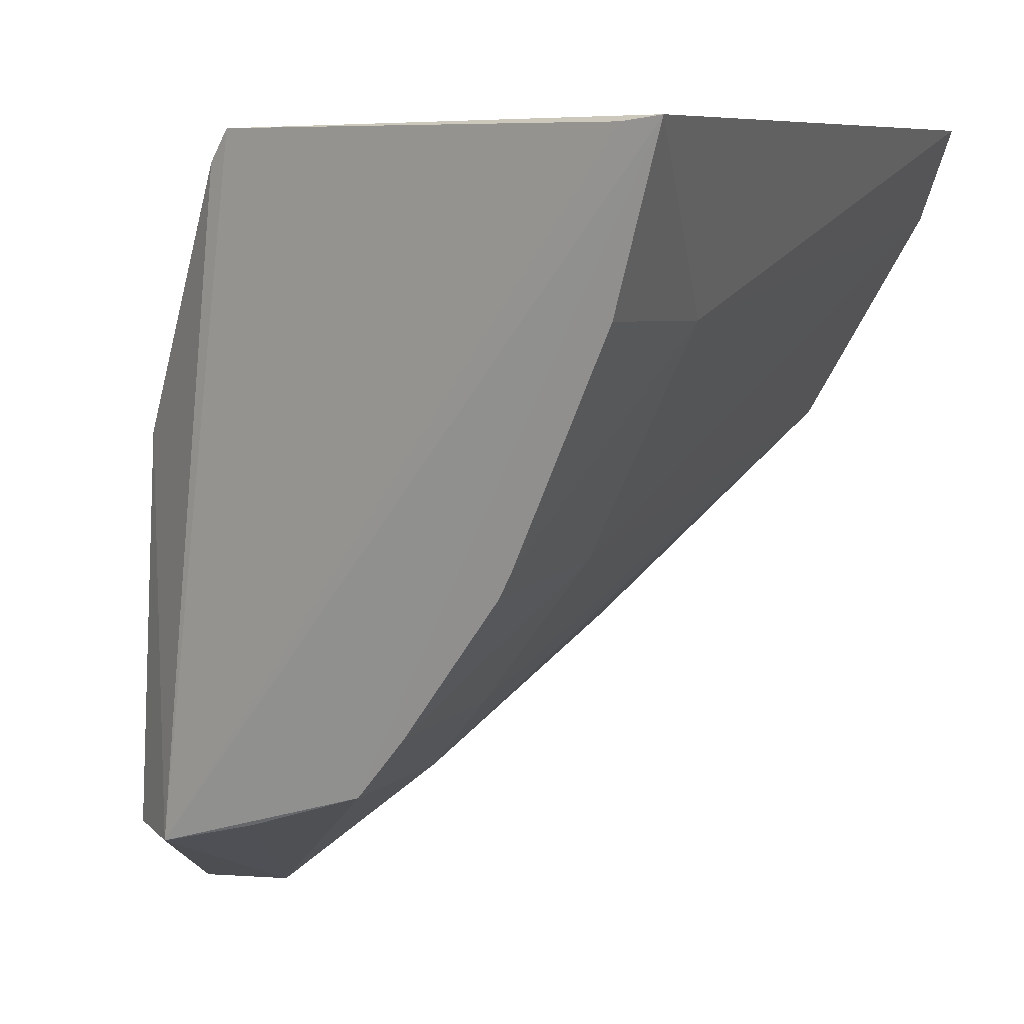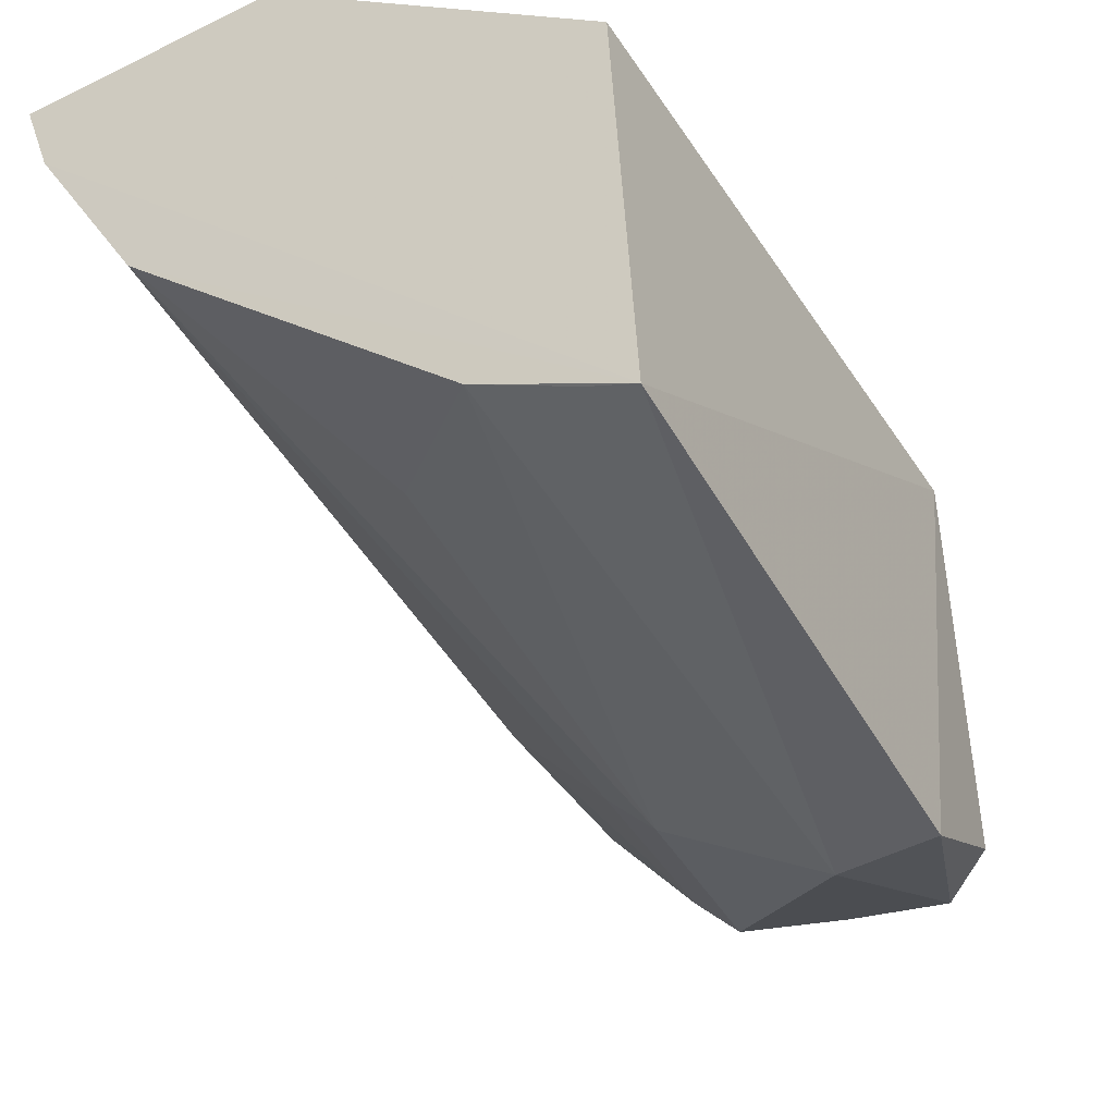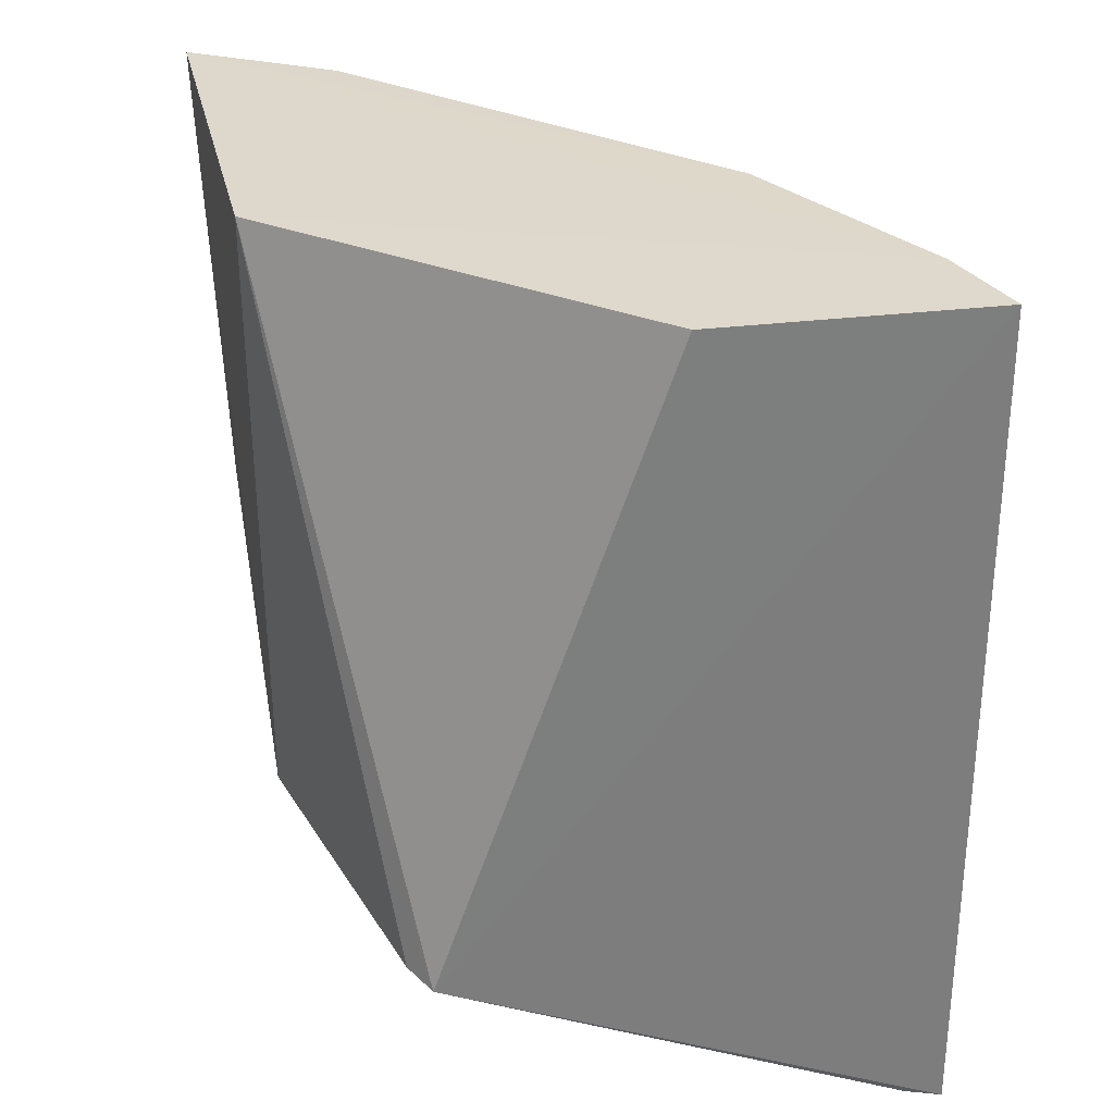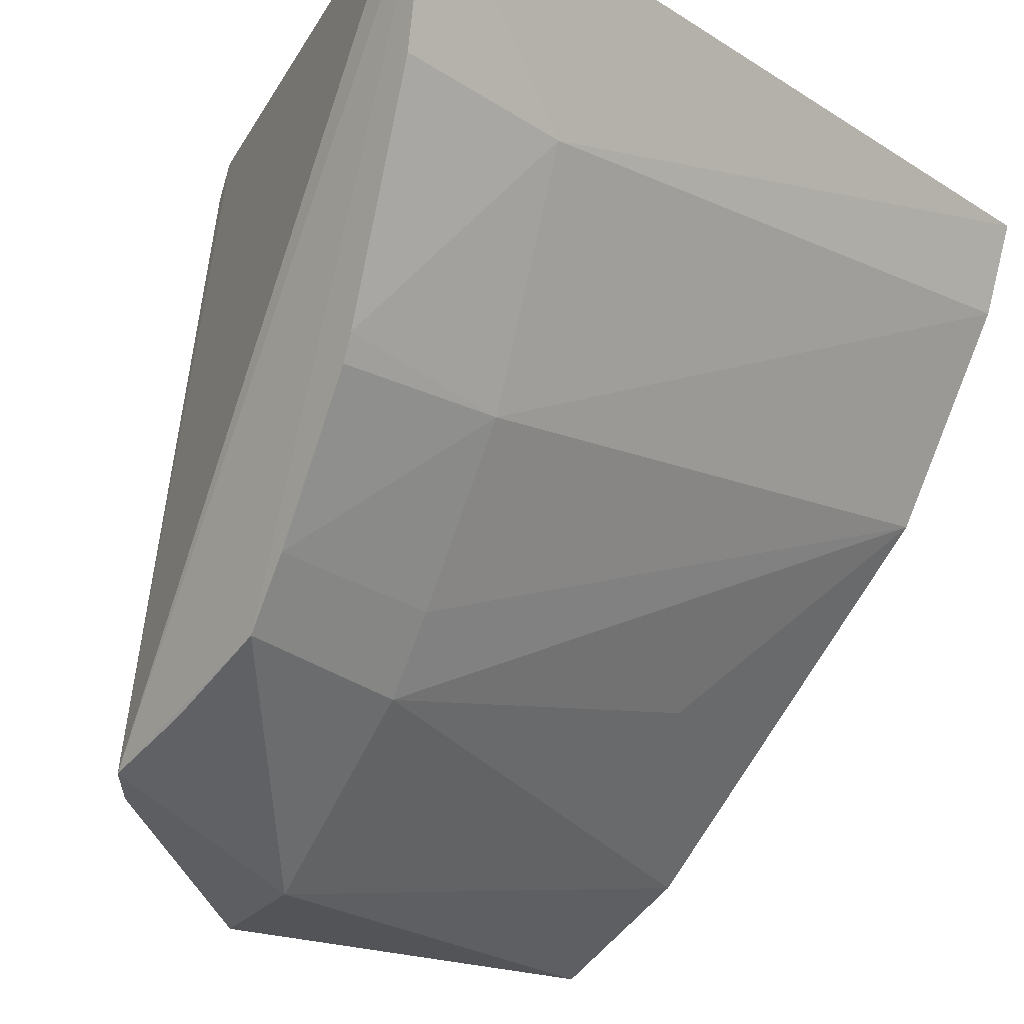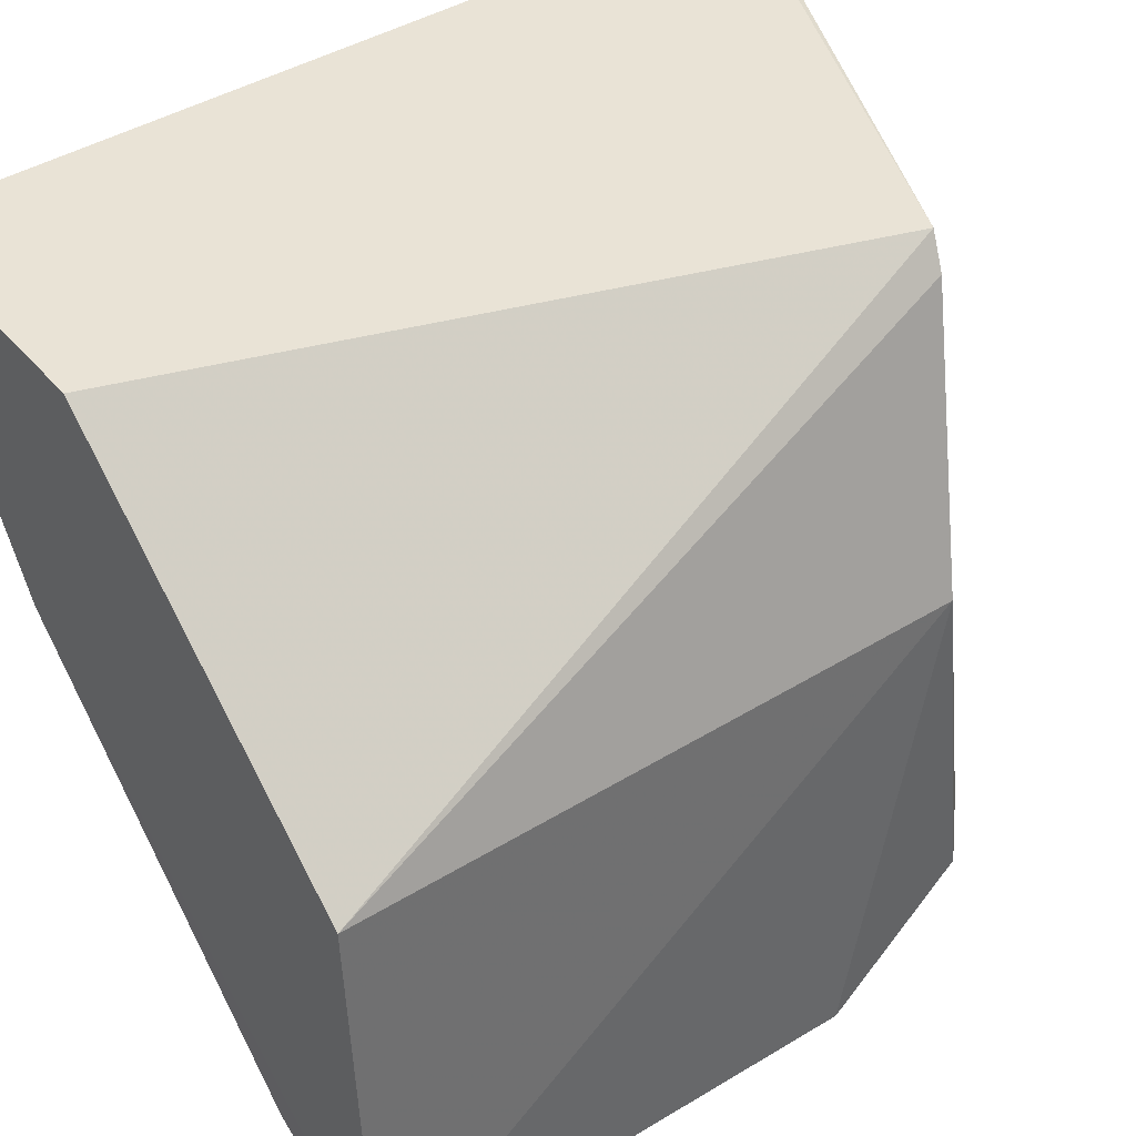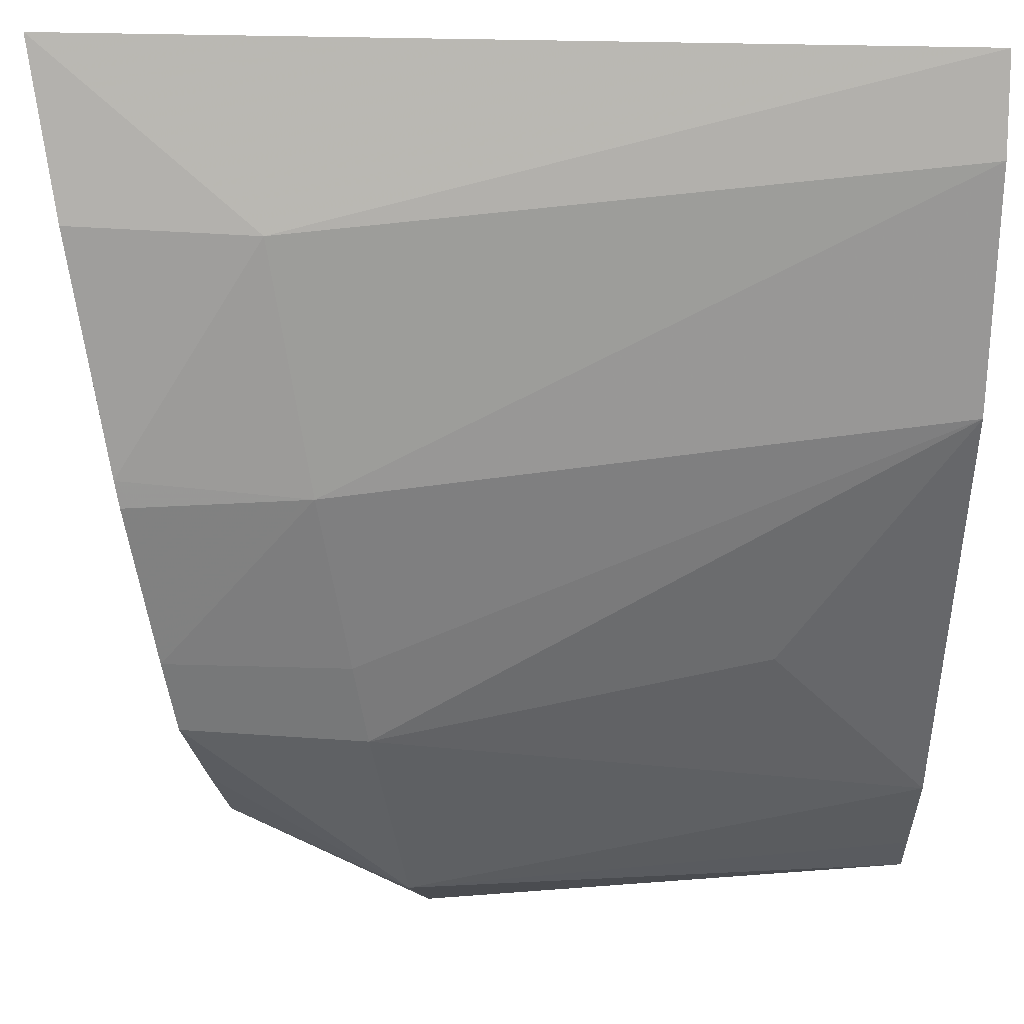
<metadata>
{"format":"obj","ext":"obj","renderer":"f3d","projection":"perspective","resolution":1024,"background":"white","views":[{"elev":8.0,"azim":-155.9,"up":"+Y"},{"elev":-43.5,"azim":30.6,"up":"+Y"},{"elev":31.8,"azim":169.7,"up":"+Z"},{"elev":-22.9,"azim":-136.2,"up":"+Y"},{"elev":41.2,"azim":53.5,"up":"+Y"},{"elev":-7.7,"azim":-91.2,"up":"+Y"}]}
</metadata>
<code>
v -0.1221 -0.3287 -0.2357
v -0.1271 -0.3384 -0.3712
v -0.1581 -0.1404 -0.4088
v -0.2904 -0.1404 -0.2347
v -0.2018 -0.2974 -0.3859
v -0.1271 -0.2172 -0.2348
v -0.1537 -0.335 -0.3763
v -0.2501 -0.221 -0.2352
v -0.2911 -0.1383 -0.4637
v -0.218 -0.1415 -0.2348
v -0.1277 -0.2164 -0.3955
v -0.1603 -0.3081 -0.2358
v -0.2819 -0.1651 -0.2347
v -0.2055 -0.2946 -0.4343
v -0.1527 -0.1485 -0.4072
v -0.1341 -0.3225 -0.2363
v -0.2041 -0.2762 -0.2814
v -0.2787 -0.1833 -0.4087
v -0.2481 -0.2411 -0.3979
v -0.1475 -0.3133 -0.4257
v -0.2169 -0.2798 -0.3897
v -0.2498 -0.2369 -0.4463
v -0.1742 -0.3057 -0.4292
v -0.1322 -0.3133 -0.4113
v -0.2811 -0.1397 -0.4619
v -0.219 -0.2788 -0.4377
v -0.2774 -0.1807 -0.4566
v -0.2463 -0.2432 -0.4451
f 7 2 1
f 9 4 3
f 10 6 3
f 10 3 4
f 10 4 6
f 11 6 1
f 11 1 2
f 12 5 7
f 12 1 8
f 13 6 4
f 13 8 1
f 13 1 6
f 14 7 5
f 15 3 6
f 15 6 11
f 16 12 7
f 16 7 1
f 16 1 12
f 17 12 8
f 17 8 5
f 17 5 12
f 18 13 4
f 18 4 9
f 19 8 13
f 19 13 18
f 20 2 7
f 20 15 11
f 20 14 9
f 20 3 15
f 21 14 5
f 21 5 8
f 21 8 19
f 22 19 18
f 22 9 14
f 23 20 7
f 23 7 14
f 23 14 20
f 24 20 11
f 24 11 2
f 24 2 20
f 25 20 9
f 25 9 3
f 25 3 20
f 26 21 19
f 26 14 21
f 27 22 18
f 27 18 9
f 27 9 22
f 28 26 19
f 28 19 22
f 28 22 14
f 28 14 26

</code>
